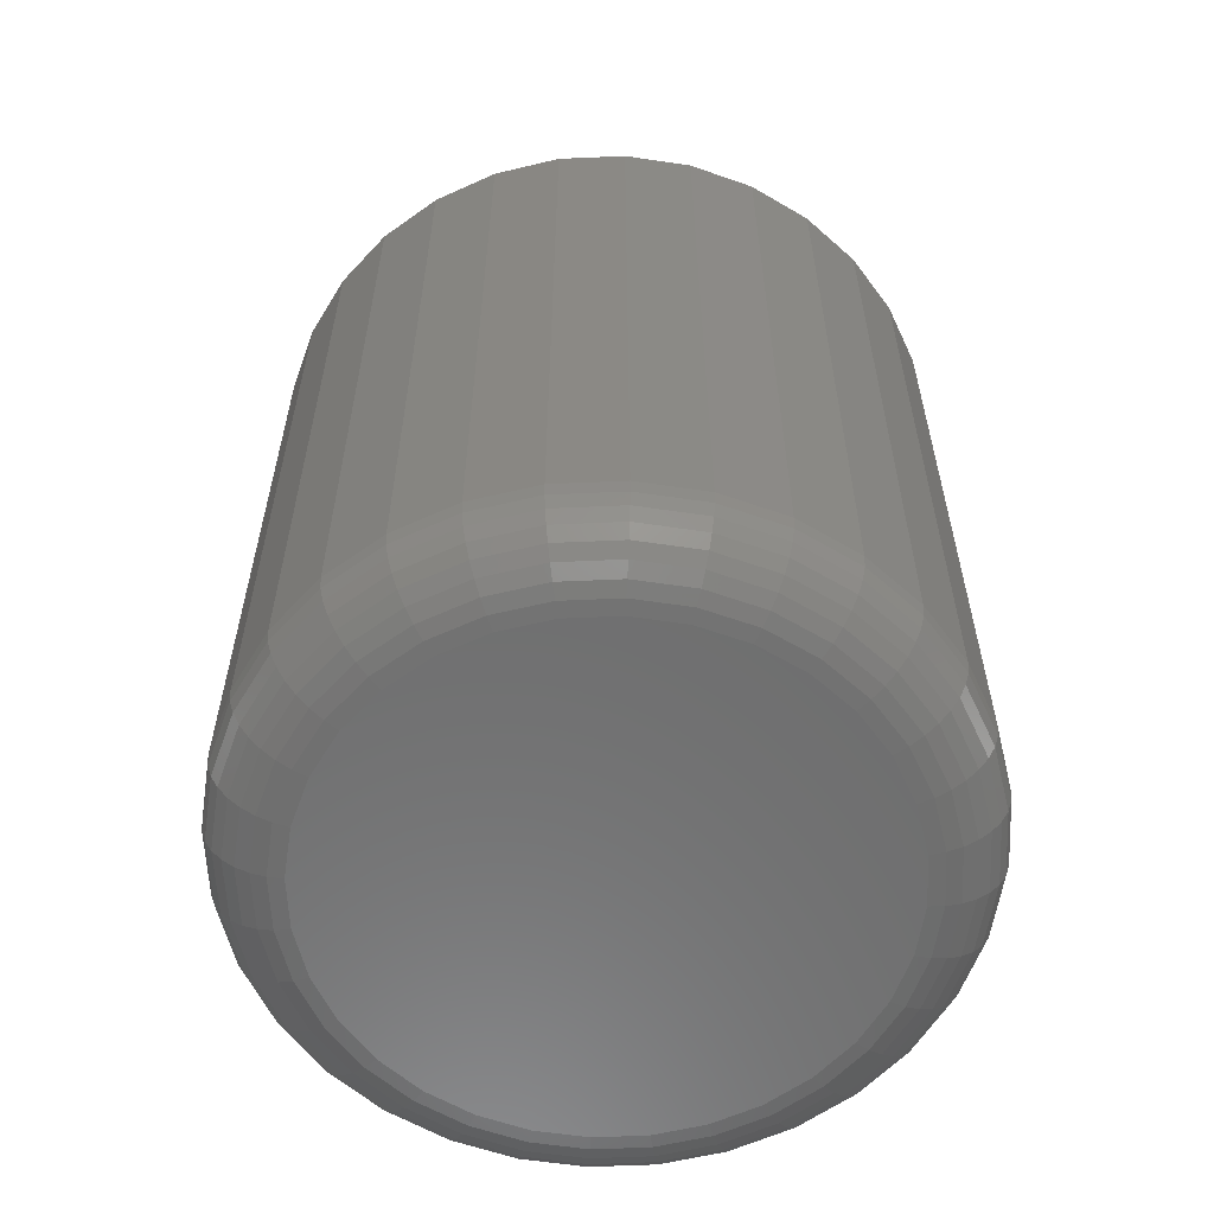
<metadata>
{"format":"stl","ext":"stl","renderer":"f3d","projection":"perspective","resolution":1024,"background":"white","views":[{"elev":-59.6,"azim":53.2,"up":"+Z"}]}
</metadata>
<code>
# stl→obj: 384 verts, 764 faces
v 0.2792 0 0.6328
v 0.01595 0 0.6328
v 0.01565 -0.00308 0.6328
v -0.2734 3.384e-17 0.6328
v -0.2681 -0.05391 0.6328
v -0.01532 -0.00308 0.6328
v -0.01562 1.934e-18 0.6328
v -0.01532 0.00308 0.6328
v -0.2681 0.05391 0.6328
v -0.01442 0.006042 0.6328
v -0.01296 0.008772 0.6328
v -0.011 0.01116 0.6328
v -0.008608 0.01313 0.6328
v -0.005878 0.01459 0.6328
v -0.002916 0.01549 0.6328
v 0.0001645 0.01579 0.6328
v 0.2739 0.05391 0.6328
v 0.2582 0.1057 0.6328
v 0.2326 0.1535 0.6328
v 0.1983 0.1954 0.6328
v 0.1564 0.2297 0.6328
v 0.1086 0.2553 0.6328
v 0.05678 0.271 0.6328
v 0.002878 0.2763 0.6328
v -0.05103 0.271 0.6328
v -0.1029 0.2553 0.6328
v -0.1506 0.2297 0.6328
v -0.1925 0.1954 0.6328
v -0.2269 0.1535 0.6328
v -0.2524 0.1057 0.6328
v 0.0001645 -0.01579 0.6328
v -0.2524 -0.1057 0.6328
v -0.2269 -0.1535 0.6328
v -0.1925 -0.1954 0.6328
v -0.1506 -0.2297 0.6328
v -0.1029 -0.2553 0.6328
v -0.05103 -0.271 0.6328
v 0.002878 -0.2763 0.6328
v 0.05678 -0.271 0.6328
v 0.1086 -0.2553 0.6328
v 0.1564 -0.2297 0.6328
v 0.1983 -0.1954 0.6328
v 0.2326 -0.1535 0.6328
v 0.2582 -0.1057 0.6328
v 0.2739 -0.05391 0.6328
v -0.002916 -0.01549 0.6328
v -0.005878 -0.01459 0.6328
v -0.008608 -0.01313 0.6328
v -0.011 -0.01116 0.6328
v -0.01296 -0.008772 0.6328
v -0.01442 -0.006042 0.6328
v 0.003245 0.01549 0.6328
v 0.006207 0.01459 0.6328
v 0.008937 0.01313 0.6328
v 0.01133 0.01116 0.6328
v 0.01329 0.008772 0.6328
v 0.01475 0.006042 0.6328
v 0.01565 0.00308 0.6328
v 0.01475 -0.006042 0.6328
v 0.01329 -0.008772 0.6328
v 0.01133 -0.01116 0.6328
v 0.008937 -0.01313 0.6328
v 0.006207 -0.01459 0.6328
v 0.003245 -0.01549 0.6328
v 0.01595 0 0.75
v 0.01565 -0.00308 0.75
v 0.01475 -0.006042 0.75
v 0.01329 -0.008772 0.75
v 0.01133 -0.01116 0.75
v 0.008937 -0.01313 0.75
v 0.006207 -0.01459 0.75
v 0.003245 -0.01549 0.75
v 0.0001645 -0.01579 0.75
v -0.002916 -0.01549 0.75
v -0.005878 -0.01459 0.75
v -0.008608 -0.01313 0.75
v -0.011 -0.01116 0.75
v -0.01296 -0.008772 0.75
v -0.01442 -0.006042 0.75
v -0.01532 -0.00308 0.75
v -0.01562 1.934e-18 0.75
v -0.01532 0.00308 0.75
v -0.01442 0.006042 0.75
v -0.01296 0.008772 0.75
v -0.011 0.01116 0.75
v -0.008608 0.01313 0.75
v -0.005878 0.01459 0.75
v -0.002916 0.01549 0.75
v 0.0001645 0.01579 0.75
v 0.003245 0.01549 0.75
v 0.006207 0.01459 0.75
v 0.008937 0.01313 0.75
v 0.01133 0.01116 0.75
v 0.01329 0.008772 0.75
v 0.01475 0.006042 0.75
v 0.01565 0.00308 0.75
v 0.002878 0.2138 0
v 0.04459 0.2097 0
v -0.03884 0.2097 0
v -0.07895 0.1975 0
v 0.0847 0.1975 0
v 0.04459 -0.2097 0
v -0.03884 -0.2097 0
v 0.0847 -0.1975 0
v 0.002878 -0.2138 0
v -0.07895 -0.1975 0
v -0.1159 -0.1778 0
v 0.1217 -0.1778 0
v -0.1483 -0.1512 0
v 0.1541 -0.1512 0
v -0.1749 -0.1188 0
v 0.1807 -0.1188 0
v -0.1947 -0.08182 0
v 0.2004 -0.08182 0
v -0.2068 -0.04171 0
v 0.2126 -0.04171 0
v -0.2109 -8.976e-17 0
v 0.2167 -7.336e-17 0
v -0.2068 0.04171 0
v 0.2126 0.04171 0
v -0.1947 0.08182 0
v 0.2004 0.08182 0
v -0.1749 0.1188 0
v 0.1807 0.1188 0
v -0.1483 0.1512 0
v 0.1541 0.1512 0
v -0.1159 0.1778 0
v 0.1217 0.1778 0
v 0.2792 -3.131e-16 0.0625
v 0.2739 -0.05391 0.0625
v 0.2582 -0.1057 0.0625
v 0.2326 -0.1535 0.0625
v 0.1983 -0.1954 0.0625
v 0.1564 -0.2297 0.0625
v 0.1086 -0.2553 0.0625
v 0.05678 -0.271 0.0625
v 0.002878 -0.2763 0.0625
v -0.05103 -0.271 0.0625
v -0.1029 -0.2553 0.0625
v -0.1506 -0.2297 0.0625
v -0.1925 -0.1954 0.0625
v -0.2269 -0.1535 0.0625
v -0.2524 -0.1057 0.0625
v -0.2681 -0.05391 0.0625
v -0.2734 3.384e-17 0.0625
v -0.2681 0.05391 0.0625
v -0.2524 0.1057 0.0625
v -0.2269 0.1535 0.0625
v -0.1925 0.1954 0.0625
v -0.1506 0.2297 0.0625
v -0.1029 0.2553 0.0625
v -0.05103 0.271 0.0625
v 0.002878 0.2763 0.0625
v 0.05678 0.271 0.0625
v 0.1086 0.2553 0.0625
v 0.1564 0.2297 0.0625
v 0.1983 0.1954 0.0625
v 0.2326 0.1535 0.0625
v 0.2582 0.1057 0.0625
v 0.2739 0.05391 0.0625
v 0.278 -1.388e-17 0.05031
v 0.2727 -0.05367 0.05031
v 0.2744 -1.388e-17 0.03858
v 0.2692 -0.05298 0.03858
v 0.2687 -1.388e-17 0.02778
v 0.2636 -0.05185 0.02778
v 0.2609 -1.388e-17 0.01831
v 0.2559 -0.05034 0.01831
v 0.2514 -1.388e-17 0.01053
v 0.2466 -0.04849 0.01053
v 0.2406 -1.388e-17 0.004758
v 0.236 -0.04638 0.004758
v 0.2289 -1.388e-17 0.001201
v 0.2245 -0.04409 0.001201
v -0.267 -0.05367 0.05031
v -0.2722 -1.388e-17 0.05031
v -0.2635 -0.05298 0.03858
v -0.2687 0 0.03858
v -0.2578 -0.05185 0.02778
v -0.2629 -1.388e-17 0.02778
v -0.2502 -0.05034 0.01831
v -0.2551 -1.388e-17 0.01831
v -0.2409 -0.04849 0.01053
v -0.2457 -1.388e-17 0.01053
v -0.2303 -0.04638 0.004758
v -0.2349 0 0.004758
v -0.2188 -0.04409 0.001201
v -0.2231 0 0.001201
v -0.2513 -0.1053 0.05031
v -0.248 -0.1039 0.03858
v -0.2427 -0.1017 0.02778
v -0.2355 -0.09874 0.01831
v -0.2267 -0.09511 0.01053
v -0.2168 -0.09098 0.004758
v -0.2059 -0.08649 0.001201
v -0.2259 -0.1528 0.05031
v -0.2229 -0.1509 0.03858
v -0.2181 -0.1477 0.02778
v -0.2116 -0.1433 0.01831
v -0.2038 -0.1381 0.01053
v -0.1948 -0.1321 0.004758
v -0.185 -0.1256 0.001201
v -0.1917 -0.1945 0.05031
v -0.1891 -0.192 0.03858
v -0.1851 -0.1879 0.02778
v -0.1796 -0.1824 0.01831
v -0.1729 -0.1757 0.01053
v -0.1652 -0.1681 0.004758
v -0.1569 -0.1598 0.001201
v -0.15 -0.2287 0.05031
v -0.148 -0.2258 0.03858
v -0.1448 -0.221 0.02778
v -0.1405 -0.2145 0.01831
v -0.1352 -0.2067 0.01053
v -0.1292 -0.1977 0.004758
v -0.1227 -0.1879 0.001201
v -0.1024 -0.2542 0.05031
v -0.101 -0.2509 0.03858
v -0.09883 -0.2456 0.02778
v -0.09586 -0.2384 0.01831
v -0.09223 -0.2296 0.01053
v -0.0881 -0.2196 0.004758
v -0.08361 -0.2088 0.001201
v -0.05079 -0.2698 0.05031
v -0.0501 -0.2663 0.03858
v -0.04897 -0.2607 0.02778
v -0.04746 -0.2531 0.01831
v -0.04561 -0.2438 0.01053
v -0.0435 -0.2332 0.004758
v -0.04121 -0.2217 0.001201
v 0.002878 -0.2751 0.05031
v 0.002878 -0.2716 0.03858
v 0.002878 -0.2658 0.02778
v 0.002878 -0.258 0.01831
v 0.002878 -0.2485 0.01053
v 0.002878 -0.2377 0.004758
v 0.002878 -0.226 0.001201
v 0.05655 -0.2698 0.05031
v 0.05586 -0.2663 0.03858
v 0.05473 -0.2607 0.02778
v 0.05321 -0.2531 0.01831
v 0.05137 -0.2438 0.01053
v 0.04926 -0.2332 0.004758
v 0.04697 -0.2217 0.001201
v 0.1082 -0.2542 0.05031
v 0.1068 -0.2509 0.03858
v 0.1046 -0.2456 0.02778
v 0.1016 -0.2384 0.01831
v 0.09799 -0.2296 0.01053
v 0.09385 -0.2196 0.004758
v 0.08937 -0.2088 0.001201
v 0.1557 -0.2287 0.05031
v 0.1537 -0.2258 0.03858
v 0.1505 -0.221 0.02778
v 0.1462 -0.2145 0.01831
v 0.141 -0.2067 0.01053
v 0.135 -0.1977 0.004758
v 0.1284 -0.1879 0.001201
v 0.1974 -0.1945 0.05031
v 0.1949 -0.192 0.03858
v 0.1908 -0.1879 0.02778
v 0.1853 -0.1824 0.01831
v 0.1786 -0.1757 0.01053
v 0.171 -0.1681 0.004758
v 0.1627 -0.1598 0.001201
v 0.2316 -0.1528 0.05031
v 0.2287 -0.1509 0.03858
v 0.2239 -0.1477 0.02778
v 0.2174 -0.1433 0.01831
v 0.2095 -0.1381 0.01053
v 0.2005 -0.1321 0.004758
v 0.1908 -0.1256 0.001201
v 0.2571 -0.1053 0.05031
v 0.2538 -0.1039 0.03858
v 0.2484 -0.1017 0.02778
v 0.2412 -0.09874 0.01831
v 0.2325 -0.09511 0.01053
v 0.2225 -0.09098 0.004758
v 0.2117 -0.08649 0.001201
v -0.267 0.05367 0.05031
v -0.2635 0.05298 0.03858
v -0.2578 0.05185 0.02778
v -0.2502 0.05034 0.01831
v -0.2409 0.04849 0.01053
v -0.2303 0.04638 0.004758
v -0.2188 0.04409 0.001201
v 0.2727 0.05367 0.05031
v 0.2692 0.05298 0.03858
v 0.2636 0.05185 0.02778
v 0.2559 0.05034 0.01831
v 0.2466 0.04849 0.01053
v 0.236 0.04638 0.004758
v 0.2245 0.04409 0.001201
v 0.2571 0.1053 0.05031
v 0.2538 0.1039 0.03858
v 0.2484 0.1017 0.02778
v 0.2412 0.09874 0.01831
v 0.2325 0.09511 0.01053
v 0.2225 0.09098 0.004758
v 0.2117 0.08649 0.001201
v 0.2316 0.1528 0.05031
v 0.2287 0.1509 0.03858
v 0.2239 0.1477 0.02778
v 0.2174 0.1433 0.01831
v 0.2095 0.1381 0.01053
v 0.2005 0.1321 0.004758
v 0.1908 0.1256 0.001201
v 0.1974 0.1945 0.05031
v 0.1949 0.192 0.03858
v 0.1908 0.1879 0.02778
v 0.1853 0.1824 0.01831
v 0.1786 0.1757 0.01053
v 0.171 0.1681 0.004758
v 0.1627 0.1598 0.001201
v 0.1557 0.2287 0.05031
v 0.1537 0.2258 0.03858
v 0.1505 0.221 0.02778
v 0.1462 0.2145 0.01831
v 0.141 0.2067 0.01053
v 0.135 0.1977 0.004758
v 0.1284 0.1879 0.001201
v 0.1082 0.2542 0.05031
v 0.1068 0.2509 0.03858
v 0.1046 0.2456 0.02778
v 0.1016 0.2384 0.01831
v 0.09799 0.2296 0.01053
v 0.09385 0.2196 0.004758
v 0.08937 0.2088 0.001201
v 0.05655 0.2698 0.05031
v 0.05586 0.2663 0.03858
v 0.05473 0.2607 0.02778
v 0.05321 0.2531 0.01831
v 0.05137 0.2438 0.01053
v 0.04926 0.2332 0.004758
v 0.04697 0.2217 0.001201
v 0.002878 0.2751 0.05031
v 0.002878 0.2716 0.03858
v 0.002878 0.2658 0.02778
v 0.002878 0.258 0.01831
v 0.002878 0.2485 0.01053
v 0.002878 0.2377 0.004758
v 0.002878 0.226 0.001201
v -0.05079 0.2698 0.05031
v -0.0501 0.2663 0.03858
v -0.04897 0.2607 0.02778
v -0.04746 0.2531 0.01831
v -0.04561 0.2438 0.01053
v -0.0435 0.2332 0.004758
v -0.04121 0.2217 0.001201
v -0.1024 0.2542 0.05031
v -0.101 0.2509 0.03858
v -0.09883 0.2456 0.02778
v -0.09586 0.2384 0.01831
v -0.09223 0.2296 0.01053
v -0.0881 0.2196 0.004758
v -0.08361 0.2088 0.001201
v -0.15 0.2287 0.05031
v -0.148 0.2258 0.03858
v -0.1448 0.221 0.02778
v -0.1405 0.2145 0.01831
v -0.1352 0.2067 0.01053
v -0.1292 0.1977 0.004758
v -0.1227 0.1879 0.001201
v -0.1917 0.1945 0.05031
v -0.1891 0.192 0.03858
v -0.1851 0.1879 0.02778
v -0.1796 0.1824 0.01831
v -0.1729 0.1757 0.01053
v -0.1652 0.1681 0.004758
v -0.1569 0.1598 0.001201
v -0.2259 0.1528 0.05031
v -0.2229 0.1509 0.03858
v -0.2181 0.1477 0.02778
v -0.2116 0.1433 0.01831
v -0.2038 0.1381 0.01053
v -0.1948 0.1321 0.004758
v -0.185 0.1256 0.001201
v -0.2513 0.1053 0.05031
v -0.248 0.1039 0.03858
v -0.2427 0.1017 0.02778
v -0.2355 0.09874 0.01831
v -0.2267 0.09511 0.01053
v -0.2168 0.09098 0.004758
v -0.2059 0.08649 0.001201
f 1 2 3
f 4 5 6
f 4 6 7
f 4 7 8
f 9 4 8
f 9 8 10
f 9 10 11
f 9 11 12
f 9 12 13
f 9 13 14
f 9 14 15
f 9 15 16
f 16 17 18
f 16 18 19
f 16 19 20
f 16 20 21
f 16 21 22
f 16 22 23
f 16 23 24
f 16 24 25
f 16 25 26
f 16 26 27
f 16 27 28
f 16 28 29
f 16 29 30
f 16 30 9
f 31 5 32
f 31 32 33
f 31 33 34
f 31 34 35
f 31 35 36
f 31 36 37
f 31 37 38
f 31 38 39
f 31 39 40
f 31 40 41
f 31 41 42
f 31 42 43
f 31 43 44
f 31 44 45
f 5 31 46
f 5 46 47
f 5 47 48
f 5 48 49
f 5 49 50
f 5 50 51
f 5 51 6
f 17 16 52
f 17 52 53
f 17 53 54
f 17 54 55
f 17 55 56
f 17 56 57
f 17 57 58
f 17 58 2
f 17 2 1
f 45 1 3
f 45 3 59
f 45 59 60
f 45 60 61
f 45 61 62
f 45 62 63
f 45 63 64
f 45 64 31
f 2 65 3
f 3 65 66
f 3 66 59
f 59 66 67
f 59 67 60
f 60 67 68
f 60 68 61
f 61 68 69
f 61 69 62
f 62 69 70
f 62 70 63
f 63 70 71
f 63 71 64
f 64 71 72
f 64 72 31
f 31 72 73
f 31 73 46
f 46 73 74
f 46 74 47
f 47 74 75
f 47 75 48
f 48 75 76
f 48 76 49
f 49 76 77
f 49 77 50
f 50 77 78
f 50 78 51
f 51 78 79
f 51 79 6
f 6 79 80
f 6 80 7
f 7 80 81
f 7 81 8
f 8 81 82
f 8 82 10
f 10 82 83
f 10 83 11
f 11 83 84
f 11 84 12
f 12 84 85
f 12 85 13
f 13 85 86
f 13 86 14
f 14 86 87
f 14 87 15
f 15 87 88
f 15 88 16
f 16 88 89
f 16 89 52
f 52 89 90
f 52 90 53
f 53 90 91
f 53 91 54
f 54 91 92
f 54 92 55
f 55 92 93
f 55 93 56
f 56 93 94
f 56 94 57
f 57 94 95
f 57 95 58
f 58 95 96
f 58 96 2
f 2 96 65
f 93 85 84
f 93 84 94
f 94 84 83
f 94 83 95
f 67 78 68
f 68 78 77
f 68 77 69
f 69 77 76
f 69 76 70
f 76 75 70
f 70 75 74
f 70 74 71
f 74 73 71
f 71 73 72
f 92 91 90
f 92 90 89
f 92 89 88
f 92 88 87
f 92 87 86
f 92 86 85
f 92 85 93
f 95 83 96
f 96 83 82
f 96 82 65
f 65 82 81
f 65 81 66
f 66 81 80
f 66 80 67
f 67 80 79
f 67 79 78
f 97 98 99
f 100 99 98
f 101 100 98
f 102 103 104
f 105 103 102
f 103 106 104
f 104 106 107
f 104 107 108
f 108 107 109
f 108 109 110
f 110 109 111
f 110 111 112
f 112 111 113
f 112 113 114
f 114 113 115
f 114 115 116
f 116 115 117
f 116 117 118
f 118 117 119
f 118 119 120
f 120 119 121
f 120 121 122
f 122 121 123
f 122 123 124
f 124 123 125
f 124 125 126
f 126 125 127
f 126 127 128
f 128 127 100
f 128 100 101
f 129 1 130
f 130 1 45
f 130 45 131
f 131 45 44
f 131 44 132
f 132 44 43
f 132 43 133
f 133 43 42
f 133 42 134
f 134 42 41
f 134 41 135
f 135 41 40
f 135 40 136
f 136 40 39
f 136 39 137
f 137 39 38
f 137 38 138
f 138 38 37
f 138 37 139
f 139 37 36
f 139 36 140
f 140 36 35
f 140 35 141
f 141 35 34
f 141 34 142
f 142 34 33
f 142 33 143
f 143 33 32
f 143 32 144
f 144 32 5
f 144 5 145
f 145 5 4
f 145 4 146
f 146 4 9
f 146 9 147
f 147 9 30
f 147 30 148
f 148 30 29
f 148 29 149
f 149 29 28
f 149 28 150
f 150 28 27
f 150 27 151
f 151 27 26
f 151 26 152
f 152 26 25
f 152 25 153
f 153 25 24
f 153 24 154
f 154 24 23
f 154 23 155
f 155 23 22
f 155 22 156
f 156 22 21
f 156 21 157
f 157 21 20
f 157 20 158
f 158 20 19
f 158 19 159
f 159 19 18
f 159 18 160
f 160 18 17
f 160 17 129
f 129 17 1
f 129 130 161
f 161 130 162
f 161 162 163
f 163 162 164
f 163 164 165
f 165 164 166
f 165 166 167
f 167 166 168
f 167 168 169
f 169 168 170
f 169 170 171
f 171 170 172
f 171 172 173
f 173 172 174
f 173 174 118
f 118 174 116
f 144 145 175
f 175 145 176
f 175 176 177
f 177 176 178
f 177 178 179
f 179 178 180
f 179 180 181
f 181 180 182
f 181 182 183
f 183 182 184
f 183 184 185
f 185 184 186
f 185 186 187
f 187 186 188
f 187 188 115
f 115 188 117
f 143 144 189
f 189 144 175
f 189 175 190
f 190 175 177
f 190 177 191
f 191 177 179
f 191 179 192
f 192 179 181
f 192 181 193
f 193 181 183
f 193 183 194
f 194 183 185
f 194 185 195
f 195 185 187
f 195 187 113
f 113 187 115
f 142 143 196
f 196 143 189
f 196 189 197
f 197 189 190
f 197 190 198
f 198 190 191
f 198 191 199
f 199 191 192
f 199 192 200
f 200 192 193
f 200 193 201
f 201 193 194
f 201 194 202
f 202 194 195
f 202 195 111
f 111 195 113
f 141 142 203
f 203 142 196
f 203 196 204
f 204 196 197
f 204 197 205
f 205 197 198
f 205 198 206
f 206 198 199
f 206 199 207
f 207 199 200
f 207 200 208
f 208 200 201
f 208 201 209
f 209 201 202
f 209 202 109
f 109 202 111
f 140 141 210
f 210 141 203
f 210 203 211
f 211 203 204
f 211 204 212
f 212 204 205
f 212 205 213
f 213 205 206
f 213 206 214
f 214 206 207
f 214 207 215
f 215 207 208
f 215 208 216
f 216 208 209
f 216 209 107
f 107 209 109
f 139 140 217
f 217 140 210
f 217 210 218
f 218 210 211
f 218 211 219
f 219 211 212
f 219 212 220
f 220 212 213
f 220 213 221
f 221 213 214
f 221 214 222
f 222 214 215
f 222 215 223
f 223 215 216
f 223 216 106
f 106 216 107
f 138 139 224
f 224 139 217
f 224 217 225
f 225 217 218
f 225 218 226
f 226 218 219
f 226 219 227
f 227 219 220
f 227 220 228
f 228 220 221
f 228 221 229
f 229 221 222
f 229 222 230
f 230 222 223
f 230 223 103
f 103 223 106
f 137 138 231
f 231 138 224
f 231 224 232
f 232 224 225
f 232 225 233
f 233 225 226
f 233 226 234
f 234 226 227
f 234 227 235
f 235 227 228
f 235 228 236
f 236 228 229
f 236 229 237
f 237 229 230
f 237 230 105
f 105 230 103
f 136 137 238
f 238 137 231
f 238 231 239
f 239 231 232
f 239 232 240
f 240 232 233
f 240 233 241
f 241 233 234
f 241 234 242
f 242 234 235
f 242 235 243
f 243 235 236
f 243 236 244
f 244 236 237
f 244 237 102
f 102 237 105
f 135 136 245
f 245 136 238
f 245 238 246
f 246 238 239
f 246 239 247
f 247 239 240
f 247 240 248
f 248 240 241
f 248 241 249
f 249 241 242
f 249 242 250
f 250 242 243
f 250 243 251
f 251 243 244
f 251 244 104
f 104 244 102
f 134 135 252
f 252 135 245
f 252 245 253
f 253 245 246
f 253 246 254
f 254 246 247
f 254 247 255
f 255 247 248
f 255 248 256
f 256 248 249
f 256 249 257
f 257 249 250
f 257 250 258
f 258 250 251
f 258 251 108
f 108 251 104
f 133 134 259
f 259 134 252
f 259 252 260
f 260 252 253
f 260 253 261
f 261 253 254
f 261 254 262
f 262 254 255
f 262 255 263
f 263 255 256
f 263 256 264
f 264 256 257
f 264 257 265
f 265 257 258
f 265 258 110
f 110 258 108
f 132 133 266
f 266 133 259
f 266 259 267
f 267 259 260
f 267 260 268
f 268 260 261
f 268 261 269
f 269 261 262
f 269 262 270
f 270 262 263
f 270 263 271
f 271 263 264
f 271 264 272
f 272 264 265
f 272 265 112
f 112 265 110
f 131 132 273
f 273 132 266
f 273 266 274
f 274 266 267
f 274 267 275
f 275 267 268
f 275 268 276
f 276 268 269
f 276 269 277
f 277 269 270
f 277 270 278
f 278 270 271
f 278 271 279
f 279 271 272
f 279 272 114
f 114 272 112
f 130 131 162
f 162 131 273
f 162 273 164
f 164 273 274
f 164 274 166
f 166 274 275
f 166 275 168
f 168 275 276
f 168 276 170
f 170 276 277
f 170 277 172
f 172 277 278
f 172 278 174
f 174 278 279
f 174 279 116
f 116 279 114
f 145 146 176
f 176 146 280
f 176 280 178
f 178 280 281
f 178 281 180
f 180 281 282
f 180 282 182
f 182 282 283
f 182 283 184
f 184 283 284
f 184 284 186
f 186 284 285
f 186 285 188
f 188 285 286
f 188 286 117
f 117 286 119
f 160 129 287
f 287 129 161
f 287 161 288
f 288 161 163
f 288 163 289
f 289 163 165
f 289 165 290
f 290 165 167
f 290 167 291
f 291 167 169
f 291 169 292
f 292 169 171
f 292 171 293
f 293 171 173
f 293 173 120
f 120 173 118
f 159 160 294
f 294 160 287
f 294 287 295
f 295 287 288
f 295 288 296
f 296 288 289
f 296 289 297
f 297 289 290
f 297 290 298
f 298 290 291
f 298 291 299
f 299 291 292
f 299 292 300
f 300 292 293
f 300 293 122
f 122 293 120
f 158 159 301
f 301 159 294
f 301 294 302
f 302 294 295
f 302 295 303
f 303 295 296
f 303 296 304
f 304 296 297
f 304 297 305
f 305 297 298
f 305 298 306
f 306 298 299
f 306 299 307
f 307 299 300
f 307 300 124
f 124 300 122
f 157 158 308
f 308 158 301
f 308 301 309
f 309 301 302
f 309 302 310
f 310 302 303
f 310 303 311
f 311 303 304
f 311 304 312
f 312 304 305
f 312 305 313
f 313 305 306
f 313 306 314
f 314 306 307
f 314 307 126
f 126 307 124
f 156 157 315
f 315 157 308
f 315 308 316
f 316 308 309
f 316 309 317
f 317 309 310
f 317 310 318
f 318 310 311
f 318 311 319
f 319 311 312
f 319 312 320
f 320 312 313
f 320 313 321
f 321 313 314
f 321 314 128
f 128 314 126
f 155 156 322
f 322 156 315
f 322 315 323
f 323 315 316
f 323 316 324
f 324 316 317
f 324 317 325
f 325 317 318
f 325 318 326
f 326 318 319
f 326 319 327
f 327 319 320
f 327 320 328
f 328 320 321
f 328 321 101
f 101 321 128
f 154 155 329
f 329 155 322
f 329 322 330
f 330 322 323
f 330 323 331
f 331 323 324
f 331 324 332
f 332 324 325
f 332 325 333
f 333 325 326
f 333 326 334
f 334 326 327
f 334 327 335
f 335 327 328
f 335 328 98
f 98 328 101
f 153 154 336
f 336 154 329
f 336 329 337
f 337 329 330
f 337 330 338
f 338 330 331
f 338 331 339
f 339 331 332
f 339 332 340
f 340 332 333
f 340 333 341
f 341 333 334
f 341 334 342
f 342 334 335
f 342 335 97
f 97 335 98
f 152 153 343
f 343 153 336
f 343 336 344
f 344 336 337
f 344 337 345
f 345 337 338
f 345 338 346
f 346 338 339
f 346 339 347
f 347 339 340
f 347 340 348
f 348 340 341
f 348 341 349
f 349 341 342
f 349 342 99
f 99 342 97
f 151 152 350
f 350 152 343
f 350 343 351
f 351 343 344
f 351 344 352
f 352 344 345
f 352 345 353
f 353 345 346
f 353 346 354
f 354 346 347
f 354 347 355
f 355 347 348
f 355 348 356
f 356 348 349
f 356 349 100
f 100 349 99
f 150 151 357
f 357 151 350
f 357 350 358
f 358 350 351
f 358 351 359
f 359 351 352
f 359 352 360
f 360 352 353
f 360 353 361
f 361 353 354
f 361 354 362
f 362 354 355
f 362 355 363
f 363 355 356
f 363 356 127
f 127 356 100
f 149 150 364
f 364 150 357
f 364 357 365
f 365 357 358
f 365 358 366
f 366 358 359
f 366 359 367
f 367 359 360
f 367 360 368
f 368 360 361
f 368 361 369
f 369 361 362
f 369 362 370
f 370 362 363
f 370 363 125
f 125 363 127
f 148 149 371
f 371 149 364
f 371 364 372
f 372 364 365
f 372 365 373
f 373 365 366
f 373 366 374
f 374 366 367
f 374 367 375
f 375 367 368
f 375 368 376
f 376 368 369
f 376 369 377
f 377 369 370
f 377 370 123
f 123 370 125
f 147 148 378
f 378 148 371
f 378 371 379
f 379 371 372
f 379 372 380
f 380 372 373
f 380 373 381
f 381 373 374
f 381 374 382
f 382 374 375
f 382 375 383
f 383 375 376
f 383 376 384
f 384 376 377
f 384 377 121
f 121 377 123
f 146 147 280
f 280 147 378
f 280 378 281
f 281 378 379
f 281 379 282
f 282 379 380
f 282 380 283
f 283 380 381
f 283 381 284
f 284 381 382
f 284 382 285
f 285 382 383
f 285 383 286
f 286 383 384
f 286 384 119
f 119 384 121

</code>
